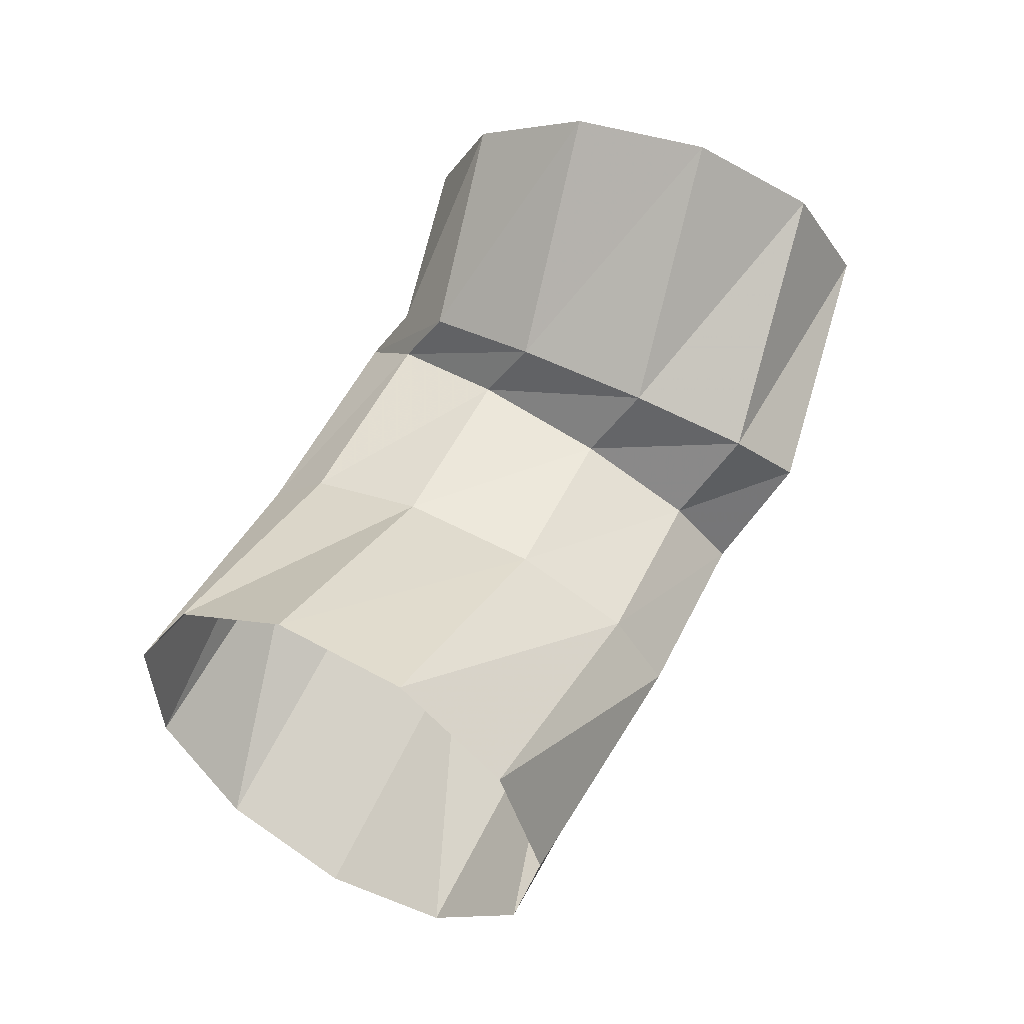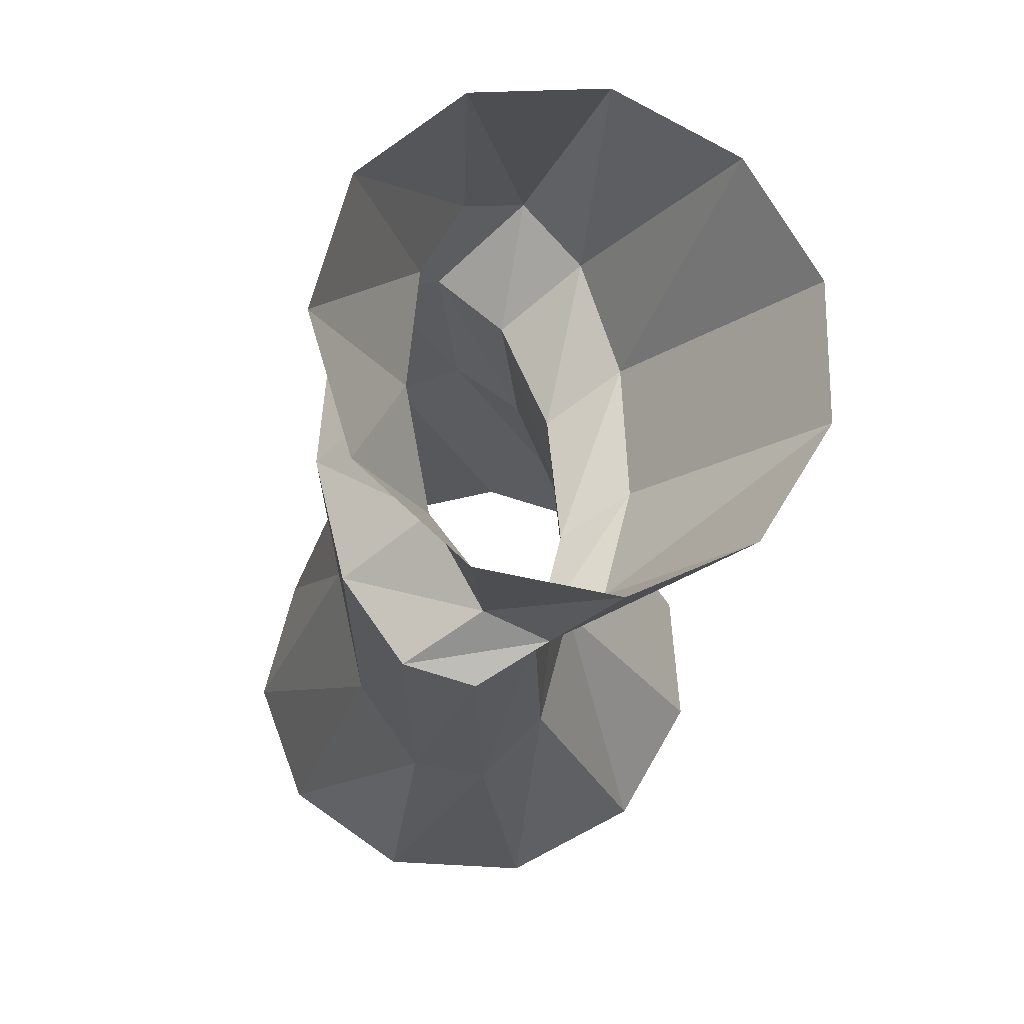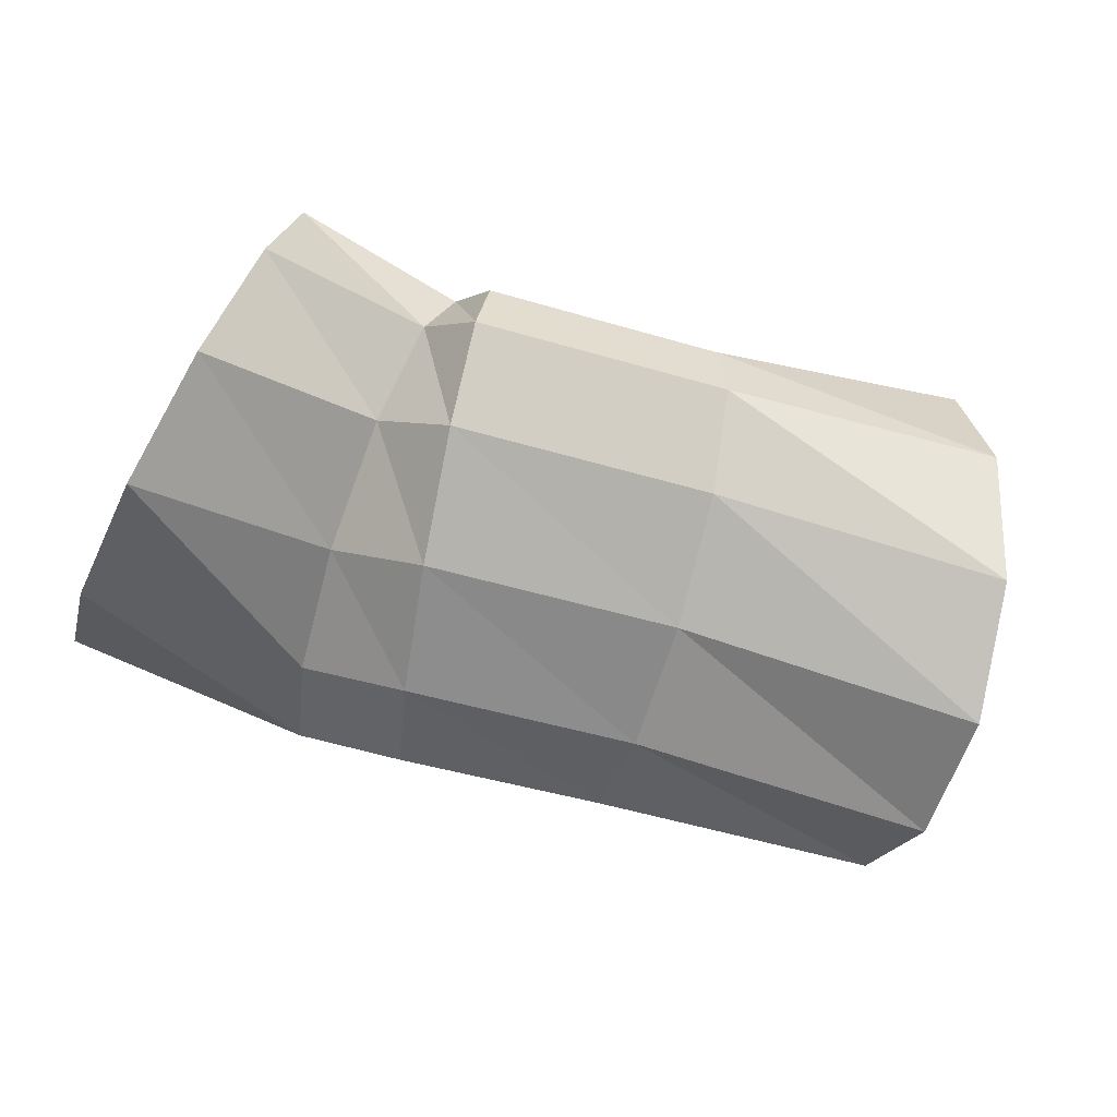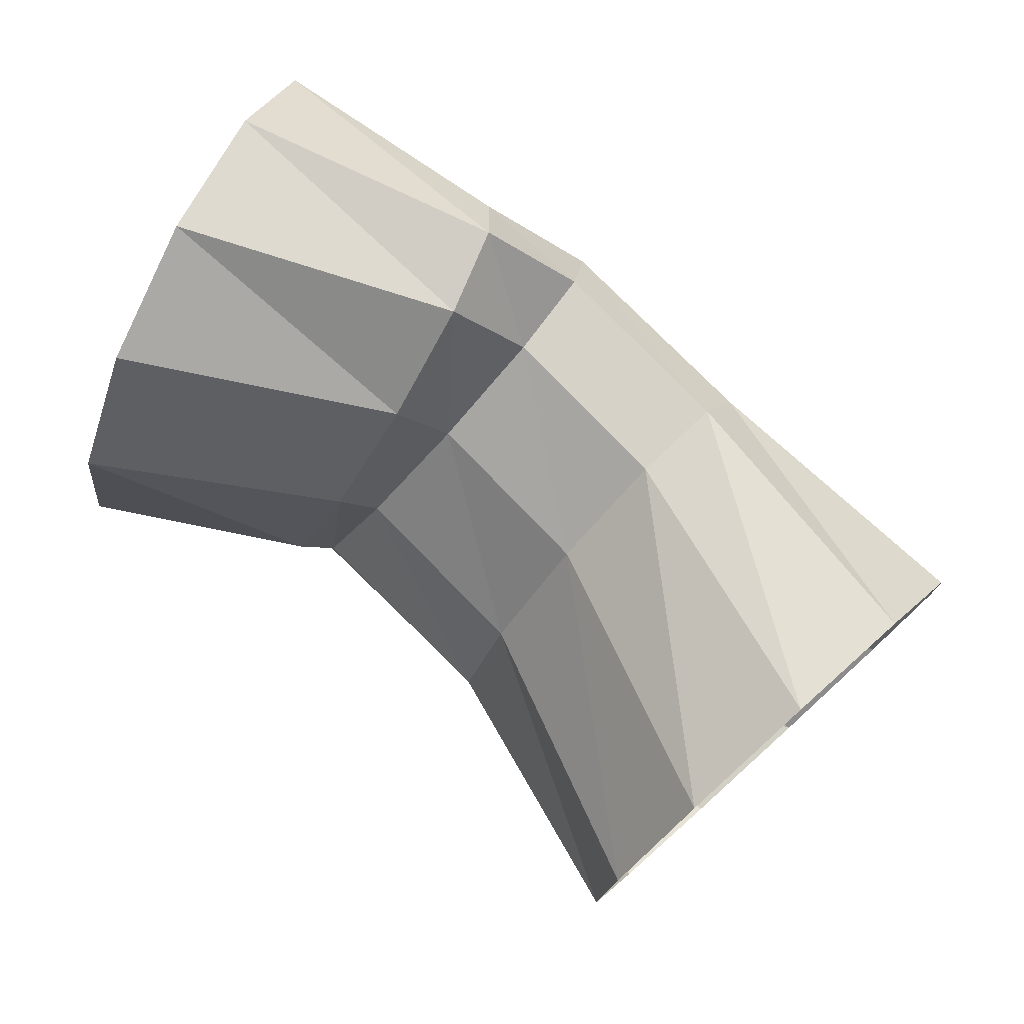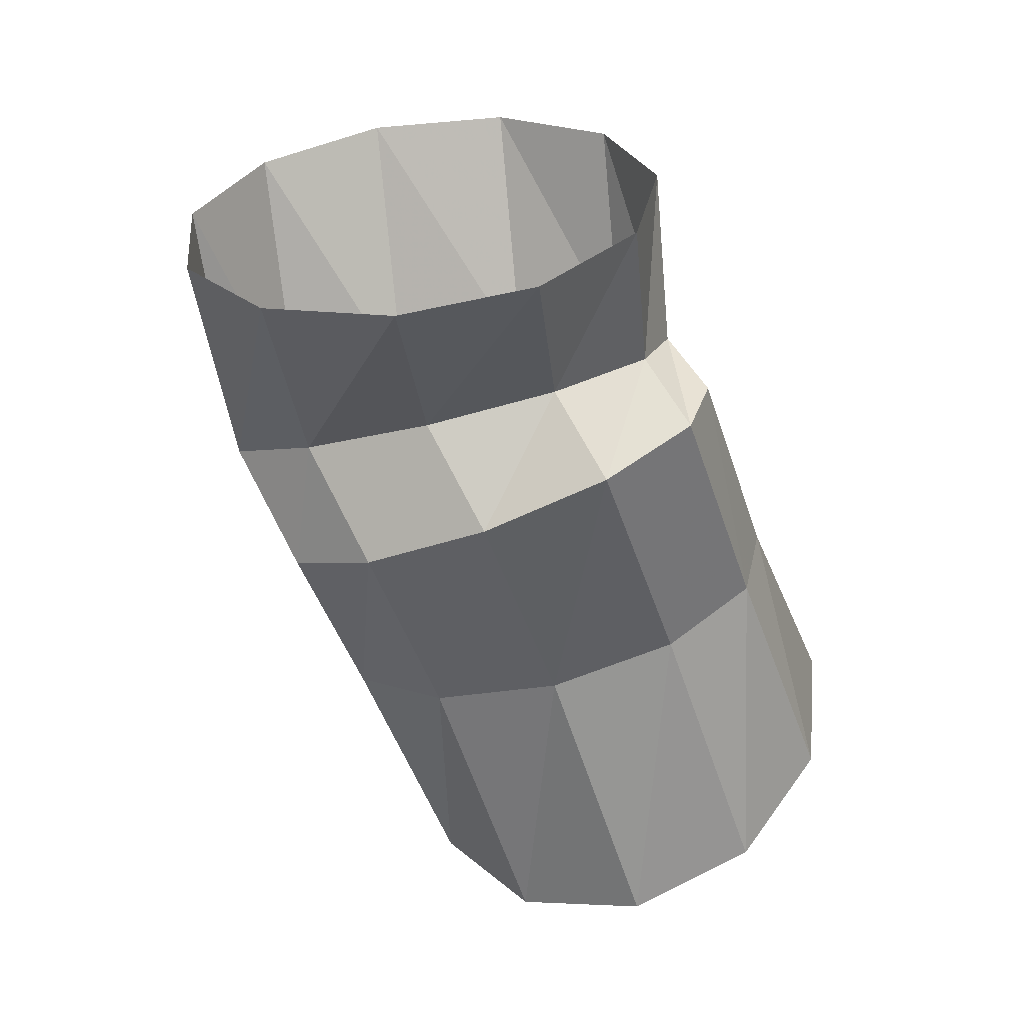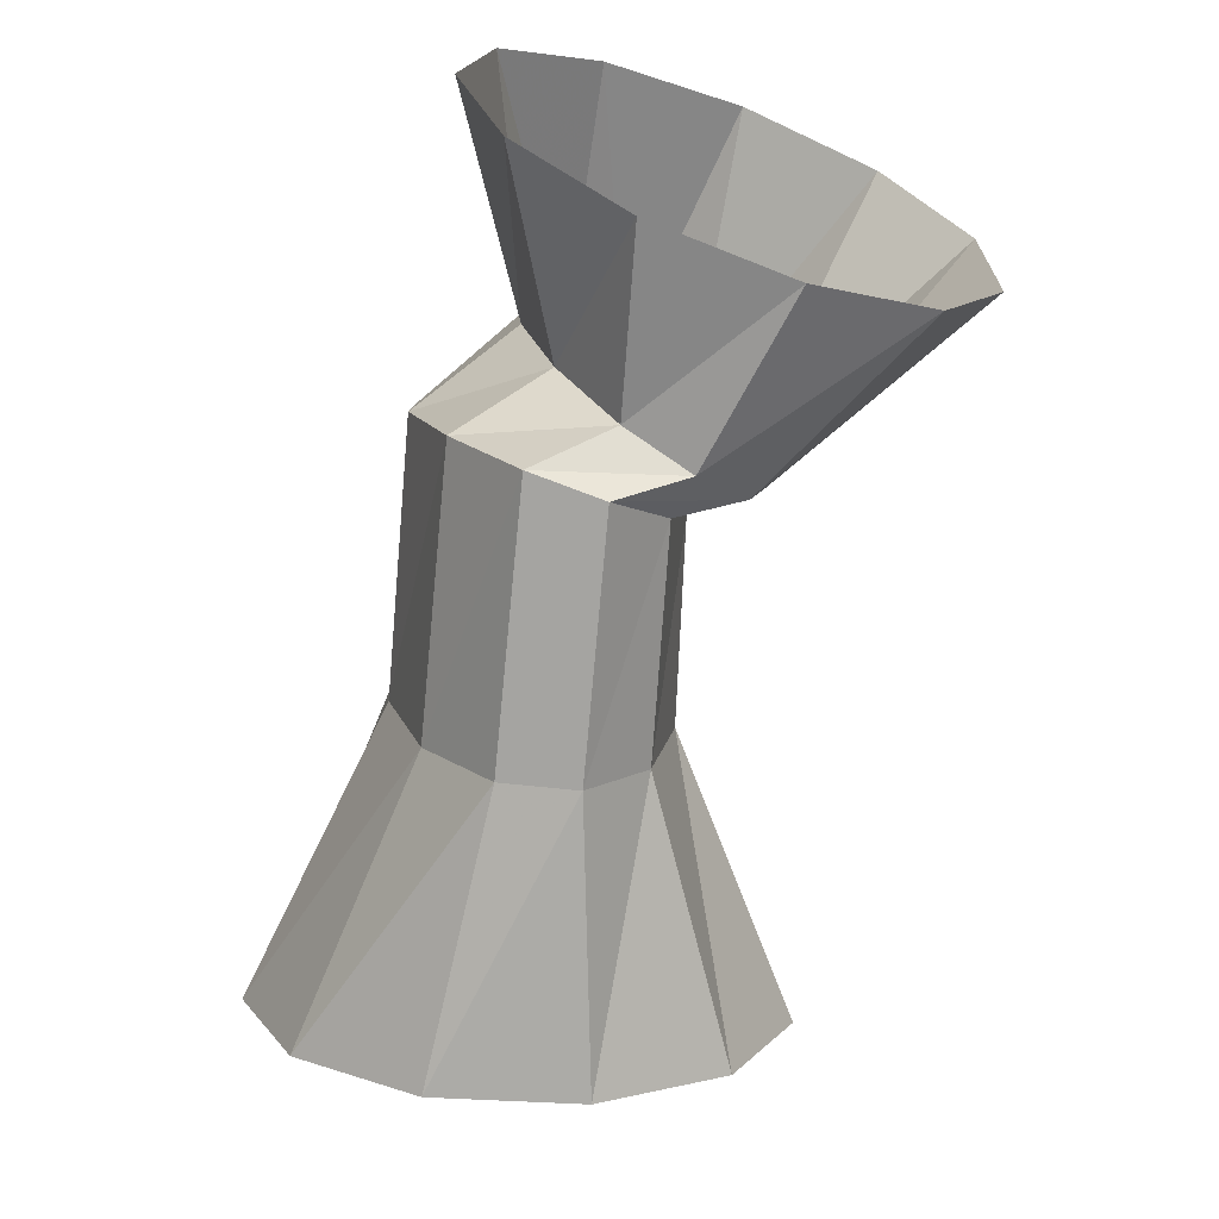
<metadata>
{"format":"obj","ext":"obj","renderer":"f3d","projection":"perspective","resolution":1024,"background":"white","views":[{"elev":65.0,"azim":85.6,"up":"+Z"},{"elev":3.8,"azim":-99.5,"up":"+Y"},{"elev":-74.6,"azim":-48.0,"up":"+Z"},{"elev":30.7,"azim":23.0,"up":"+Y"},{"elev":-53.4,"azim":-103.9,"up":"+Z"},{"elev":-43.7,"azim":-106.6,"up":"+Y"}]}
</metadata>
<code>
g tube1
v 156.4 93.94 190.1
v 154.7 91.75 190.8
v 153.3 90.4 192.8
v 152.6 90.31 195.5
v 152.8 91.5 198.1
v 153.8 93.61 199.6
v 155.3 95.96 199.7
v 156.9 97.8 198.3
v 158 98.56 195.8
v 158.3 97.98 193.1
v 157.7 96.26 191
v 156.4 93.94 190.1
v 151.4 97.18 191.4
v 149.9 94.93 191.8
v 148.7 93.46 192.8
v 148.2 93.23 194.1
v 148.6 94.33 195.4
v 149.8 96.4 196.2
v 151.3 98.78 196.3
v 152.7 100.7 195.6
v 153.5 101.6 194.4
v 153.5 101.2 193
v 152.7 99.5 191.9
v 151.4 97.18 191.4
v 147 99.83 190.6
v 145.3 97.66 190.9
v 144.3 96.12 192
v 144.2 95.68 193.3
v 145 96.49 194.6
v 146.5 98.3 195.4
v 148.3 100.5 195.5
v 149.6 102.5 194.7
v 150.3 103.5 193.5
v 149.9 103.3 192.1
v 148.7 101.9 191
v 147 99.83 190.6
v 145.8 101.4 192.2
v 144.5 98.95 192.5
v 143.9 97.15 193.4
v 144 96.53 194.7
v 145 97.29 196
v 146.4 99.18 196.8
v 147.8 101.6 196.9
v 148.8 103.8 196.3
v 149 105.1 195.1
v 148.5 105 193.8
v 147.3 103.6 192.7
v 145.8 101.4 192.2
v 142 102.8 190
v 141.1 100.2 190.7
v 140.6 98.28 192.7
v 140.7 97.69 195.5
v 141.3 98.59 198.1
v 142.2 100.7 199.7
v 143.2 103.3 199.8
v 143.9 105.7 198.4
v 144.2 106.9 195.9
v 143.8 106.8 193.1
v 143 105.2 190.9
v 142 102.8 190
f 1 2 14
f 14 13 1
f 2 3 15
f 15 14 2
f 3 4 16
f 16 15 3
f 4 5 17
f 17 16 4
f 5 6 18
f 18 17 5
f 6 7 19
f 19 18 6
f 7 8 20
f 20 19 7
f 8 9 21
f 21 20 8
f 9 10 22
f 22 21 9
f 10 11 23
f 23 22 10
f 11 12 24
f 24 23 11
f 13 14 26
f 26 25 13
f 14 15 27
f 27 26 14
f 15 16 28
f 28 27 15
f 16 17 29
f 29 28 16
f 17 18 30
f 30 29 17
f 18 19 31
f 31 30 18
f 19 20 32
f 32 31 19
f 20 21 33
f 33 32 20
f 21 22 34
f 34 33 21
f 22 23 35
f 35 34 22
f 23 24 36
f 36 35 23
f 25 26 38
f 38 37 25
f 26 27 39
f 39 38 26
f 27 28 40
f 40 39 27
f 28 29 41
f 41 40 28
f 29 30 42
f 42 41 29
f 30 31 43
f 43 42 30
f 31 32 44
f 44 43 31
f 32 33 45
f 45 44 32
f 33 34 46
f 46 45 33
f 34 35 47
f 47 46 34
f 35 36 48
f 48 47 35
f 37 38 50
f 50 49 37
f 38 39 51
f 51 50 38
f 39 40 52
f 52 51 39
f 40 41 53
f 53 52 40
f 41 42 54
f 54 53 41
f 42 43 55
f 55 54 42
f 43 44 56
f 56 55 43
f 44 45 57
f 57 56 44
f 45 46 58
f 58 57 45
f 46 47 59
f 59 58 46
f 47 48 60
f 60 59 47
g

</code>
